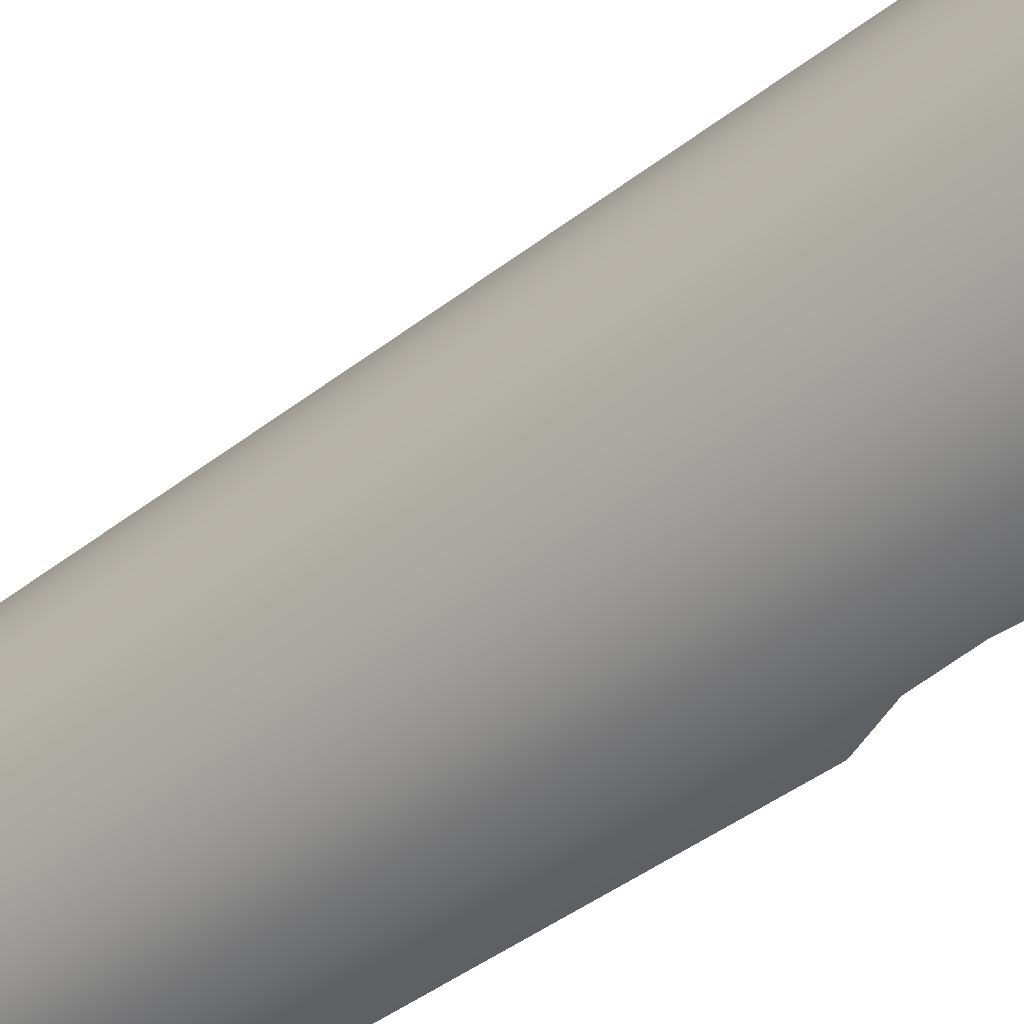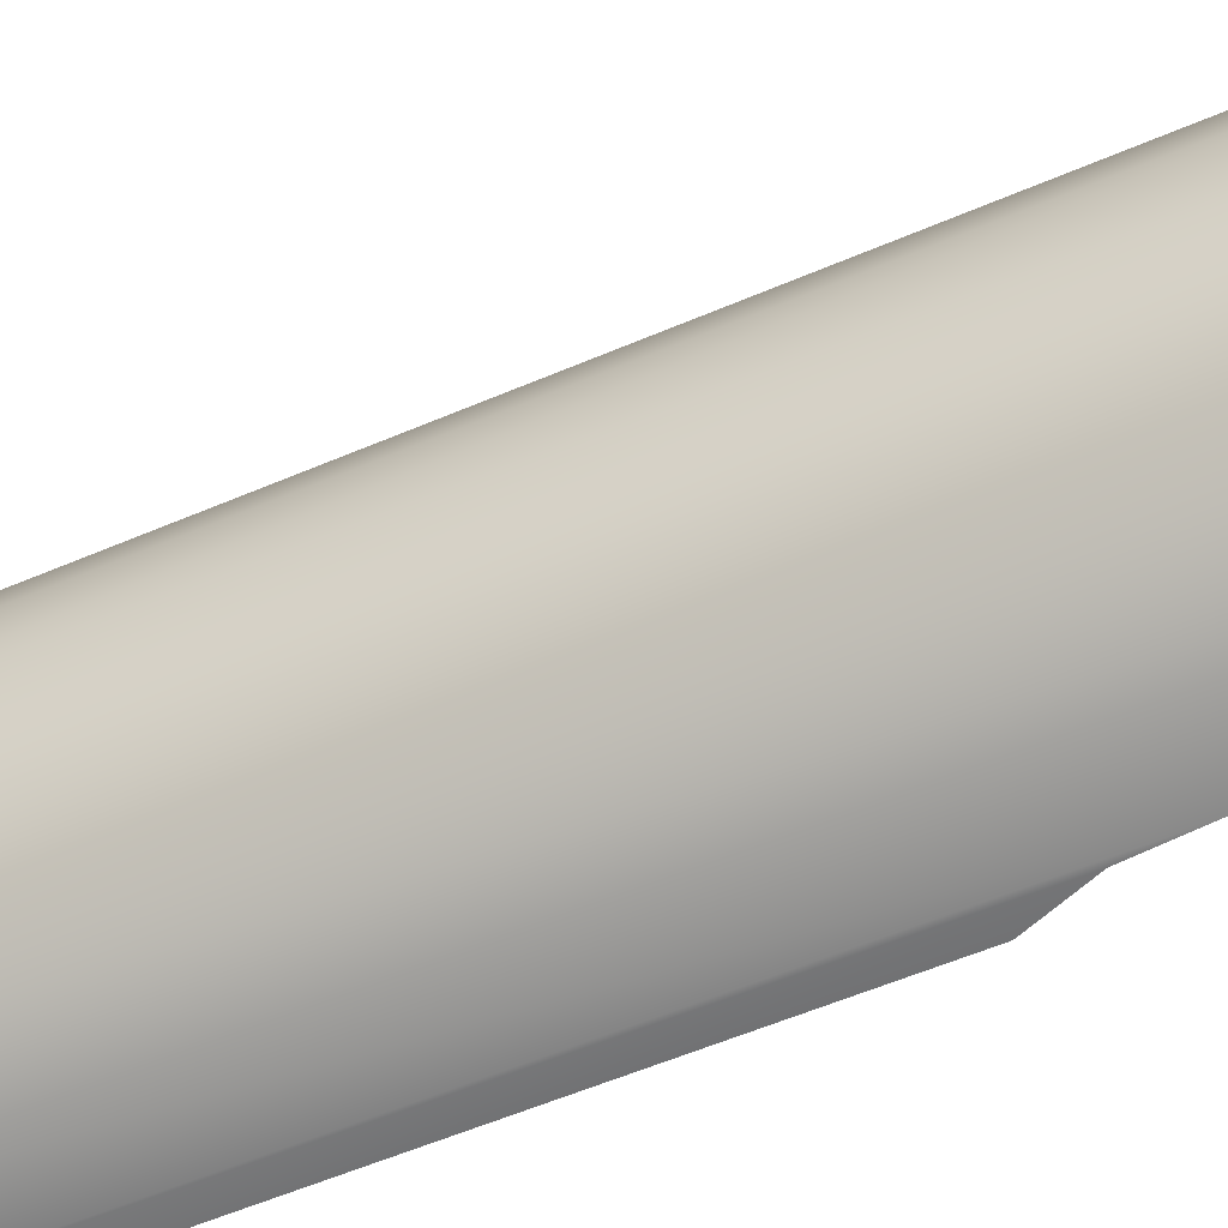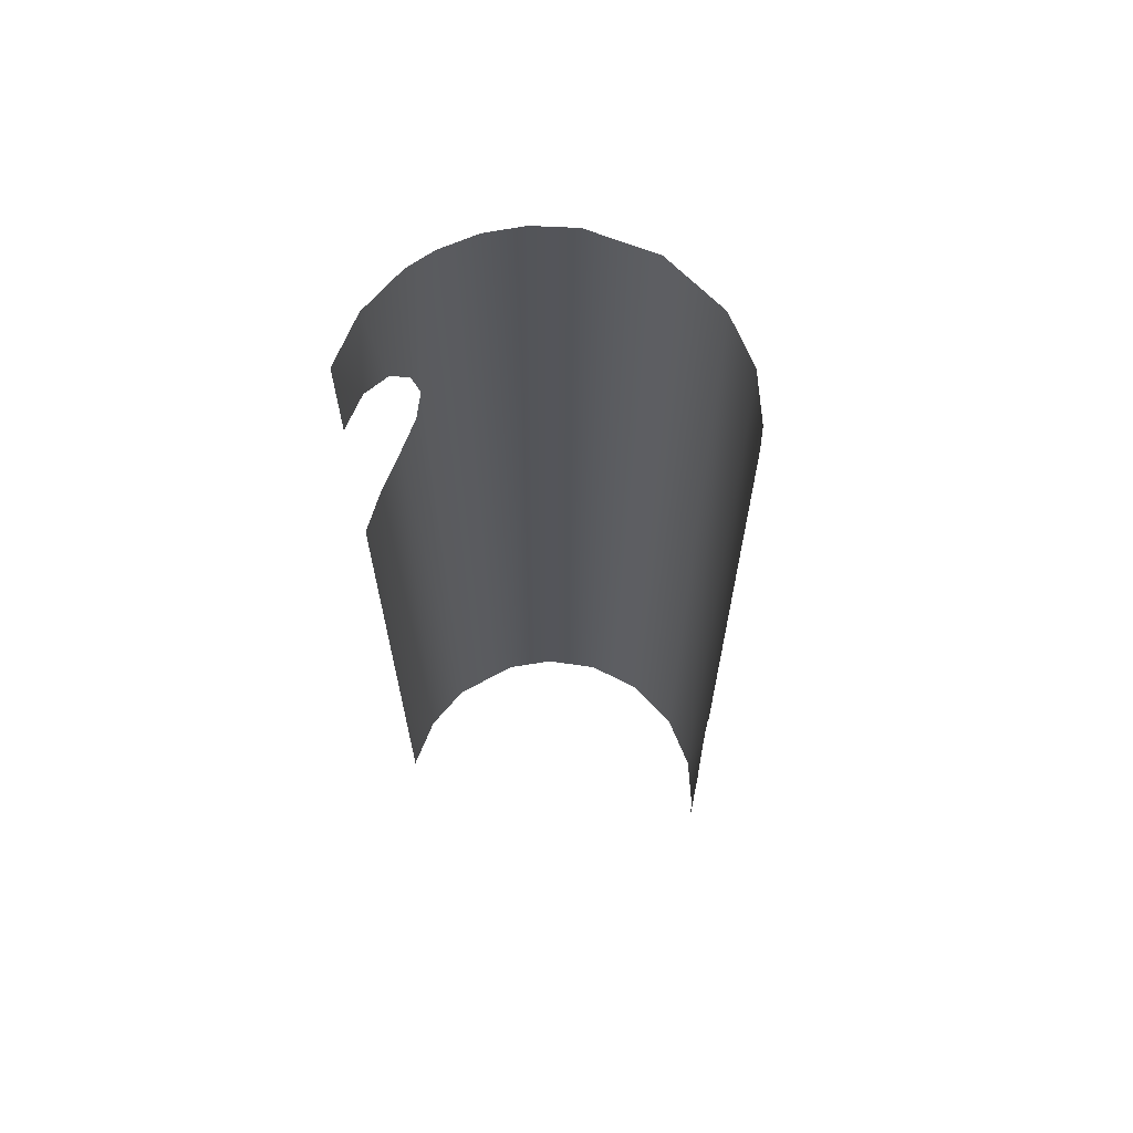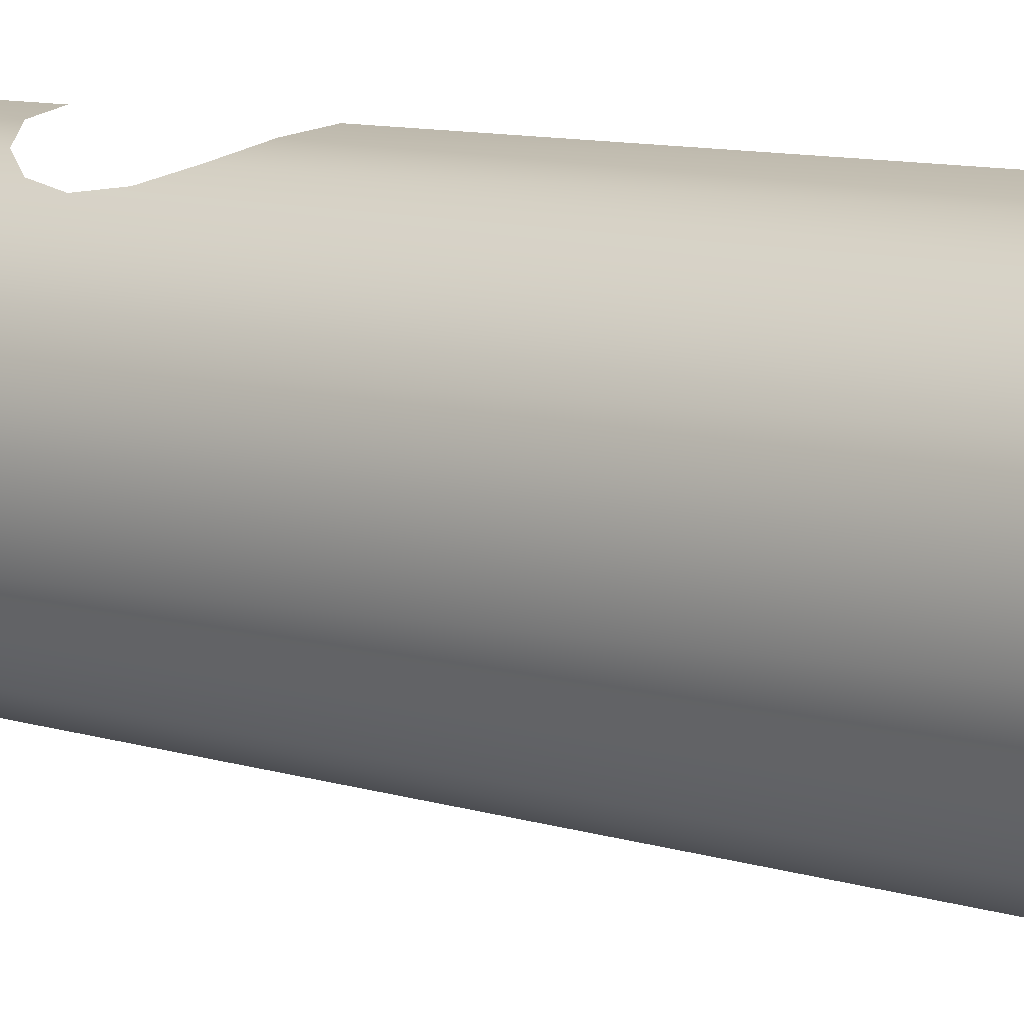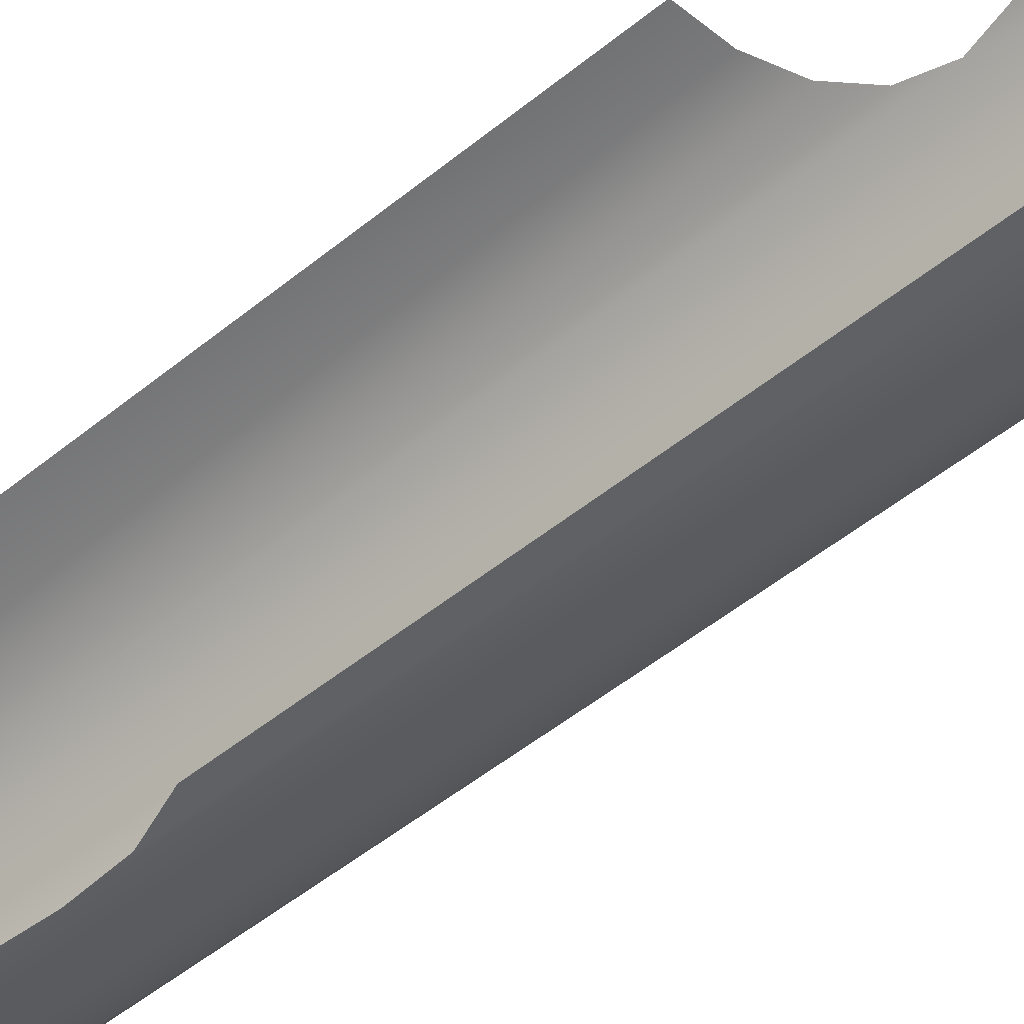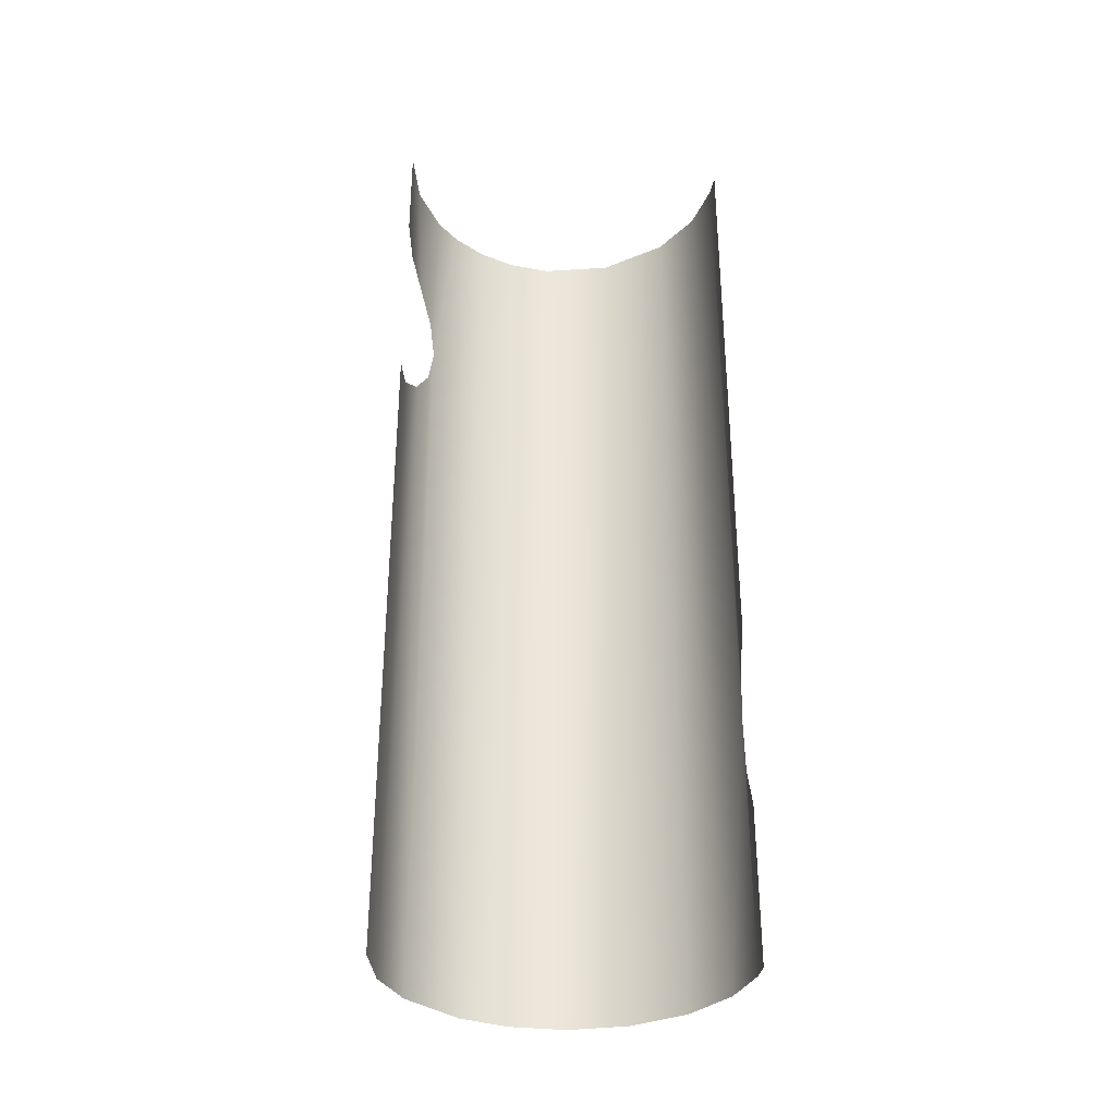
<metadata>
{"format":"obj","ext":"obj","renderer":"f3d","projection":"perspective","resolution":1024,"background":"white","views":[{"elev":-42.6,"azim":-47.1,"up":"+Z"},{"elev":-53.0,"azim":-64.8,"up":"+Z"},{"elev":65.1,"azim":102.3,"up":"+Y"},{"elev":10.3,"azim":-52.3,"up":"+Z"},{"elev":-51.1,"azim":131.5,"up":"+Z"},{"elev":-33.6,"azim":85.1,"up":"+Y"}]}
</metadata>
<code>
o Group21/mesh21/mesh21-geometry#mesh21-geometry
v 0.000702 0.023 -0.3454
v -0.0204 -0.3982 -0.3443
v 0.000702 -0.16 -0.3454
v -0.02521 0.389 -0.3438
v 0.000702 -0.343 -0.3454
v -0.02521 -0.4607 -0.3438
v 0.000702 0.206 -0.3454
v -0.08606 0.389 -0.3266
v 0.000702 0.389 -0.3454
v -0.08694 -0.7681 -0.3262
v -0.144 0.389 -0.2876
v -0.02521 -0.7681 -0.3438
v -0.1455 -0.7681 -0.2861
v -0.02189 -0.5234 -0.3442
v -0.1889 -0.7681 -0.2256
v 0.000702 -0.6727 -0.3454
v -0.1943 0.389 -0.2132
v 0.000702 -0.7204 -0.3454
v 0.000702 -0.625 -0.3454
v -0.2084 -0.7681 -0.1548
v 0.000702 -0.7681 -0.3454
v 0.000702 -0.5773 -0.3454
v -0.2091 0.389 -0.1274
v -0.2035 -0.7681 -0.08671
v -0.2003 0.389 -0.07468
v -0.1811 -0.7681 -0.03047
v -0.1811 0.389 -0.03047
v -0.1524 0.389 0.008201
v -0.1245 -0.7681 0.03311
v -0.1245 0.1464 0.03311
v -0.1245 0.389 0.03311
v -0.1154 0.1004 0.03947
v -0.1154 0.1924 0.03948
v -0.08977 0.06263 0.05401
v -0.08984 0.2301 0.05398
v -0.06688 -0.7681 0.06333
v -0.06688 0.389 0.06333
v -0.04969 0.03716 0.06836
v -0.04973 0.2556 0.06835
v 0.000702 -0.3701 0.0745
v 0.000702 0.389 0.0745
v 0.000702 -0.1711 0.0745
v 0.000702 -0.5691 0.0745
v 0.000702 0.358 0.0745
v 0.000702 0.02787 0.0745
v 0.000702 -0.7681 0.0745
v 0.000702 0.3269 0.0745
v 0.000702 0.2959 0.0745
v 0.000702 0.2649 0.0745
f 1 2 3
f 3 2 1
f 4 2 1
f 1 2 4
f 3 2 5
f 5 2 3
f 4 6 2
f 2 6 4
f 4 1 7
f 7 1 4
f 4 8 6
f 6 8 4
f 4 7 9
f 9 7 4
f 8 10 6
f 6 10 8
f 11 10 8
f 8 10 11
f 6 10 12
f 12 10 6
f 11 13 10
f 10 13 11
f 6 12 14
f 14 12 6
f 11 15 13
f 13 15 11
f 14 12 16
f 16 12 14
f 11 17 15
f 15 17 11
f 16 12 18
f 18 12 16
f 14 16 19
f 19 16 14
f 15 17 20
f 20 17 15
f 18 12 21
f 21 12 18
f 14 19 22
f 22 19 14
f 17 23 20
f 20 23 17
f 20 23 24
f 24 23 20
f 23 25 24
f 24 25 23
f 24 25 26
f 26 25 24
f 25 27 26
f 26 27 25
f 27 28 26
f 26 28 27
f 26 28 29
f 29 28 26
f 28 30 29
f 29 30 28
f 31 30 28
f 28 30 31
f 30 32 29
f 29 32 30
f 31 33 30
f 30 33 31
f 32 34 29
f 29 34 32
f 31 35 33
f 33 35 31
f 34 36 29
f 29 36 34
f 31 37 35
f 35 37 31
f 34 38 36
f 36 38 34
f 37 39 35
f 35 39 37
f 38 40 36
f 36 40 38
f 41 39 37
f 37 39 41
f 38 42 40
f 40 42 38
f 40 43 36
f 36 43 40
f 41 44 39
f 39 44 41
f 38 45 42
f 42 45 38
f 43 46 36
f 36 46 43
f 44 47 39
f 39 47 44
f 47 48 39
f 39 48 47
f 48 49 39
f 39 49 48

</code>
